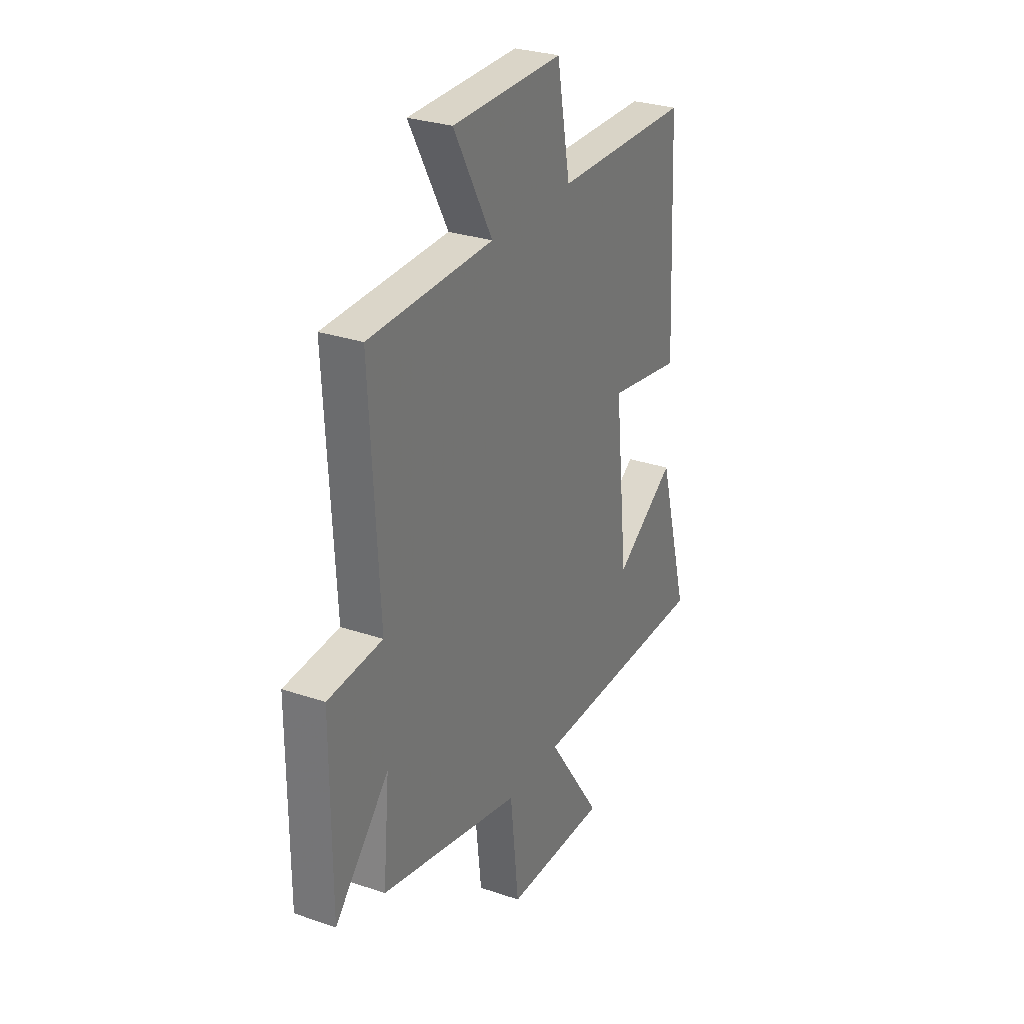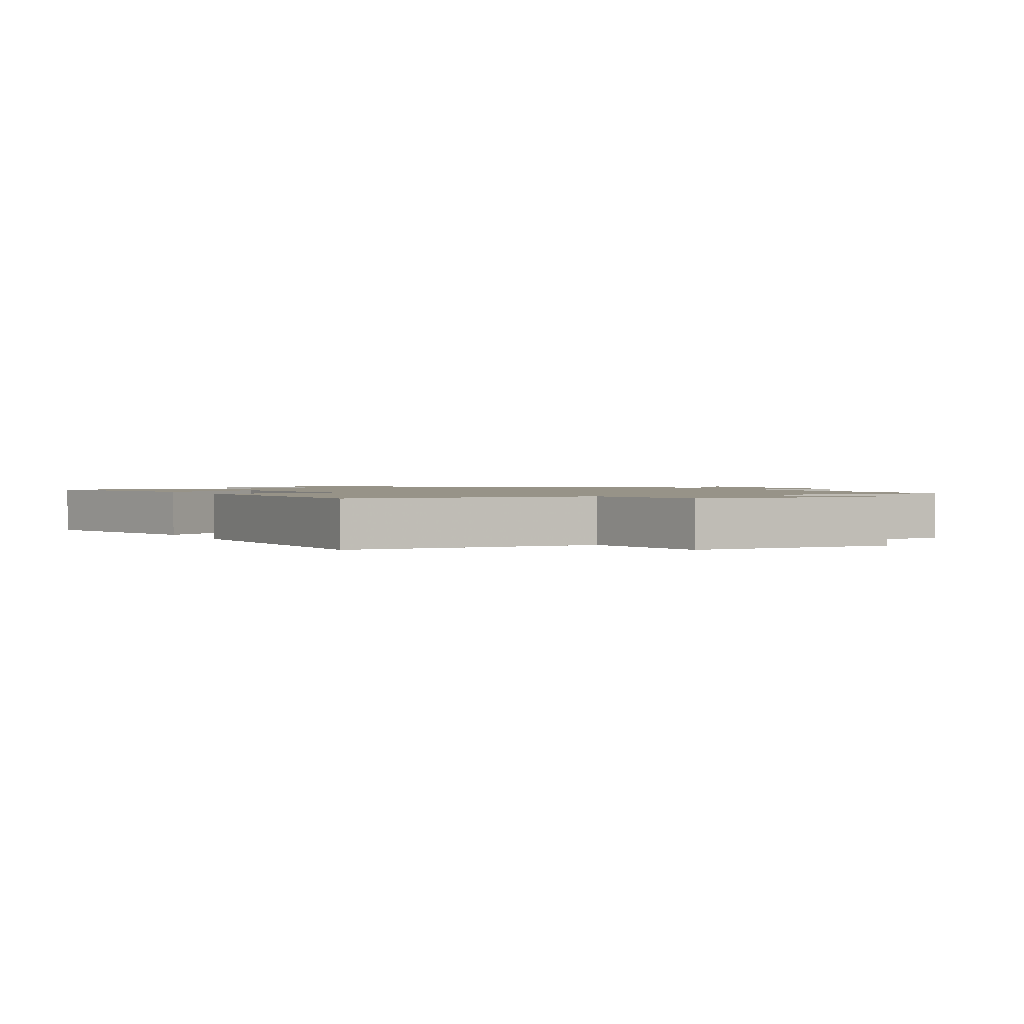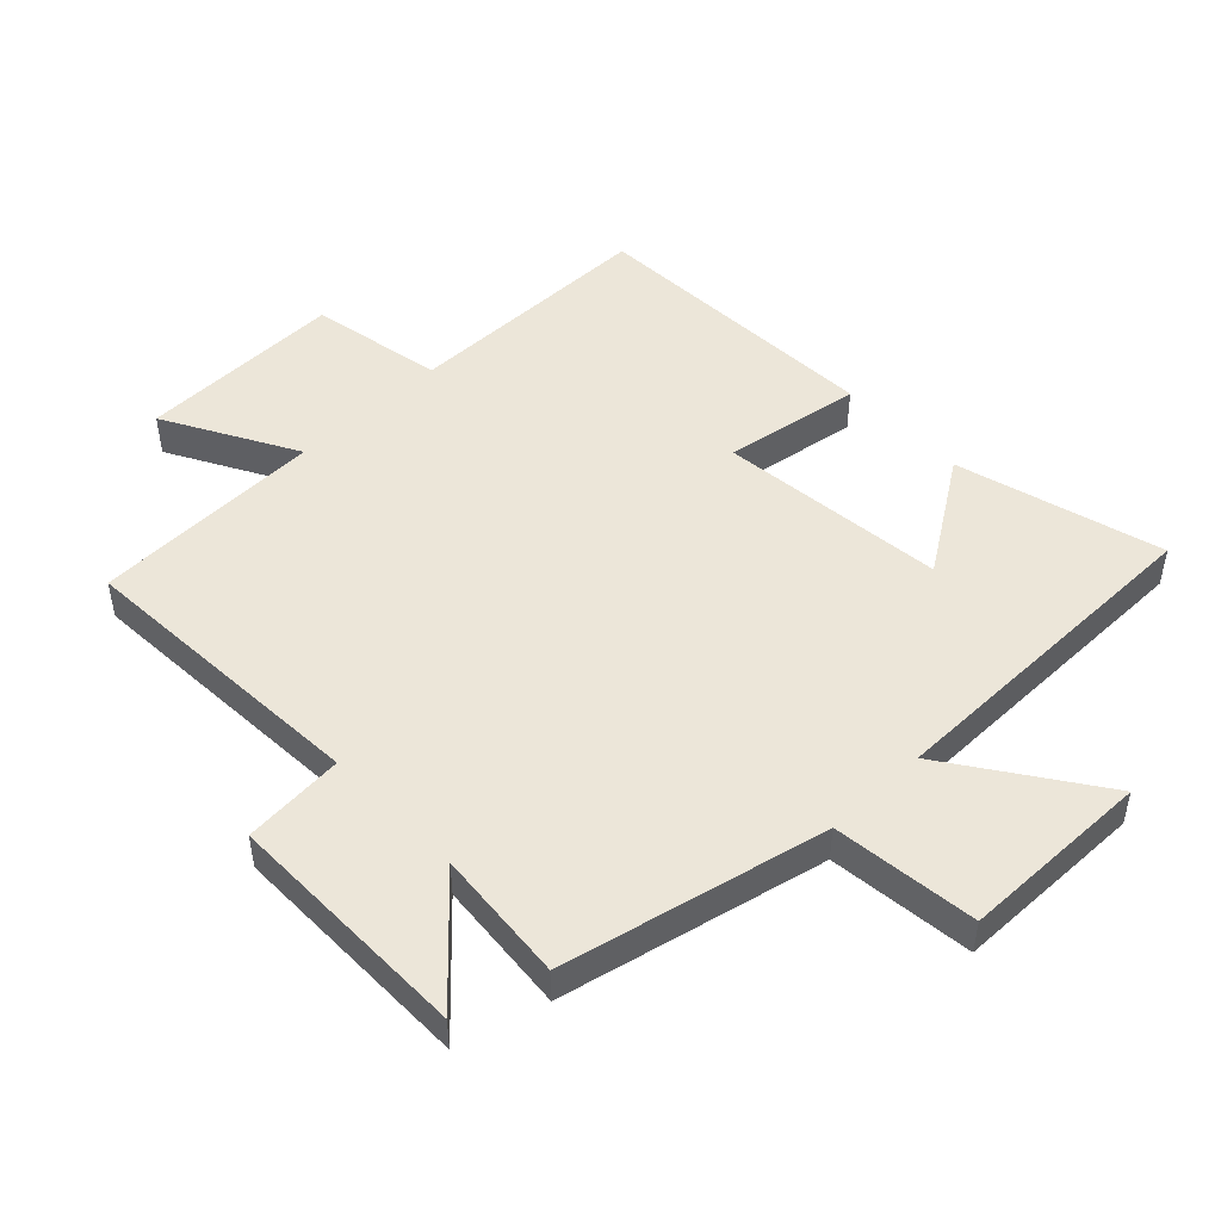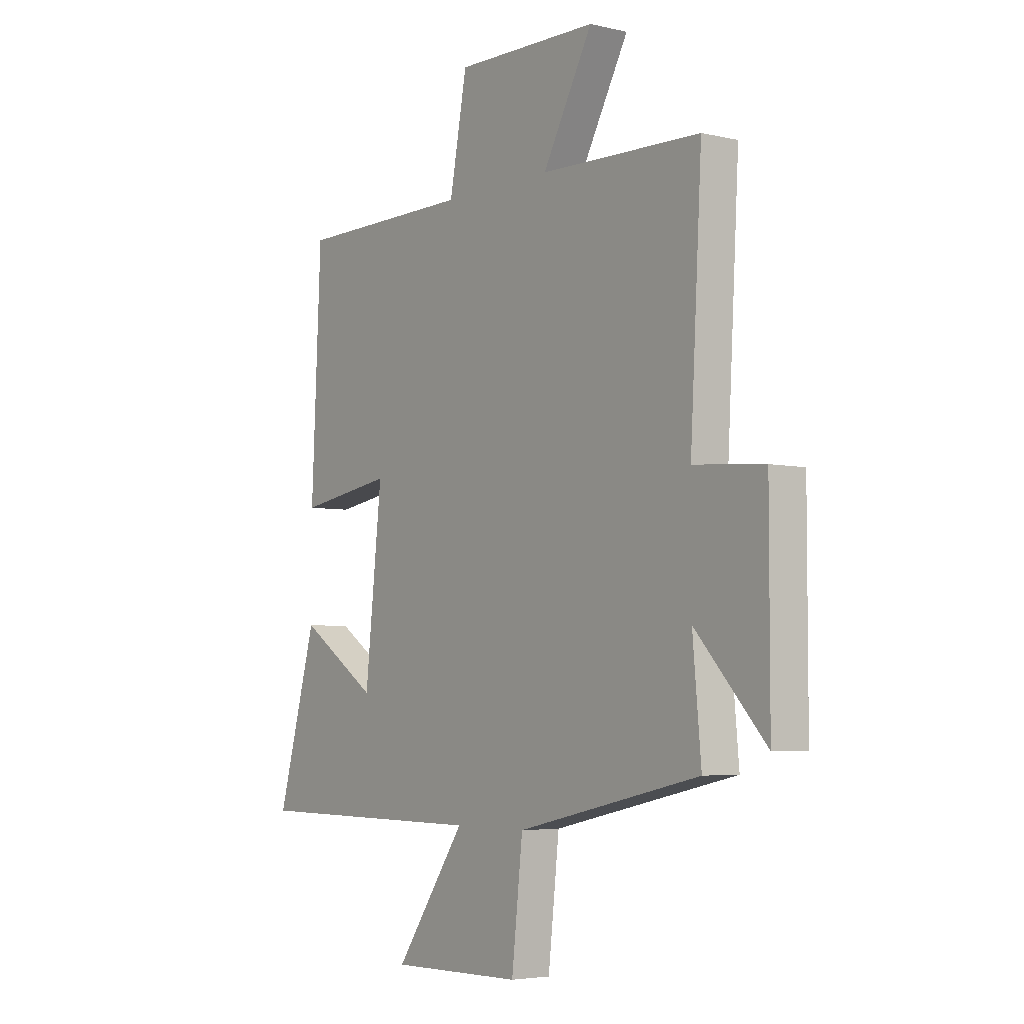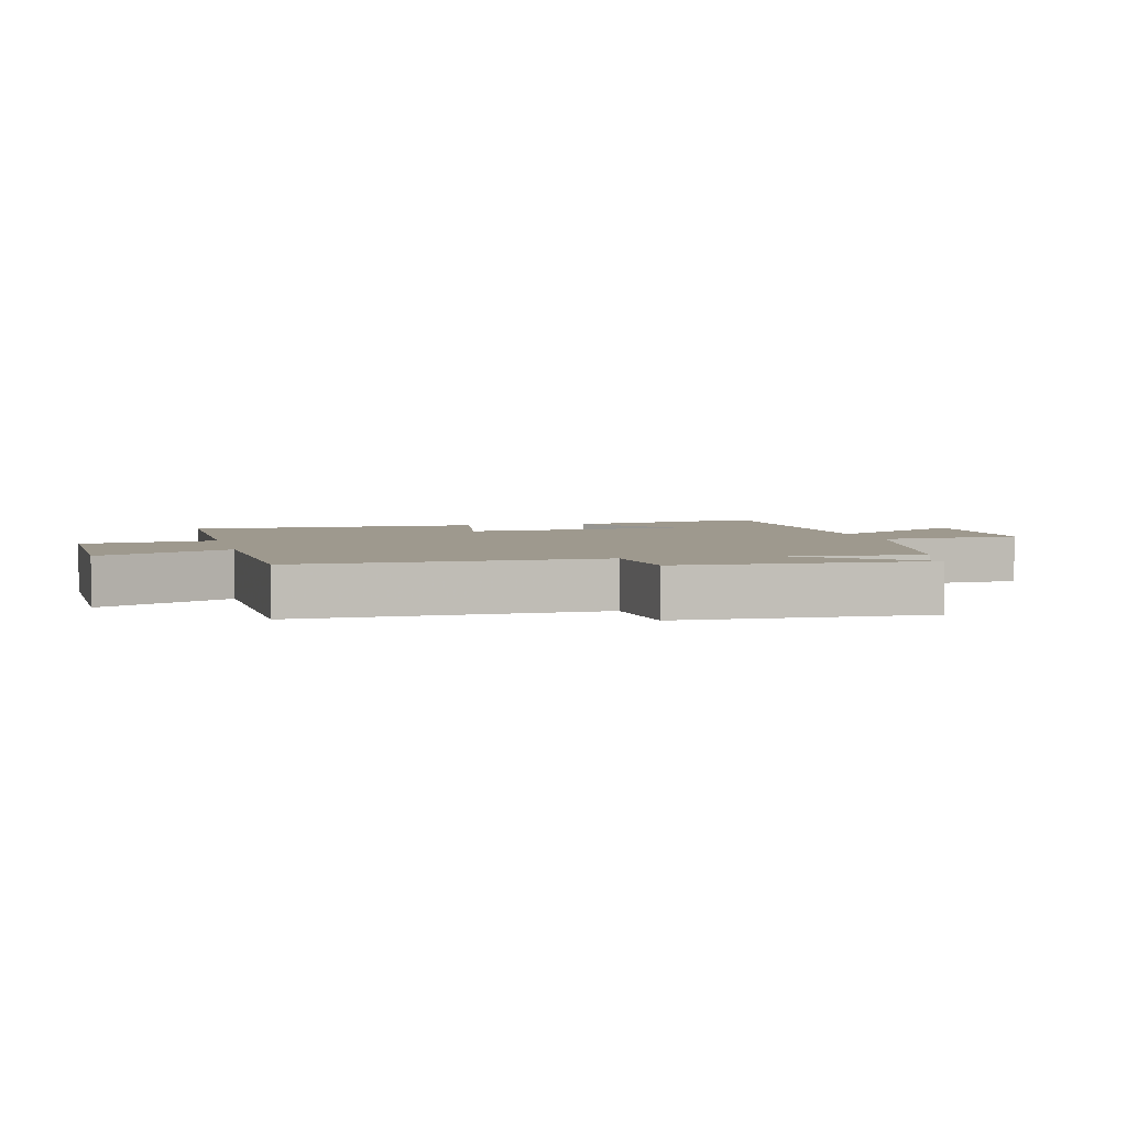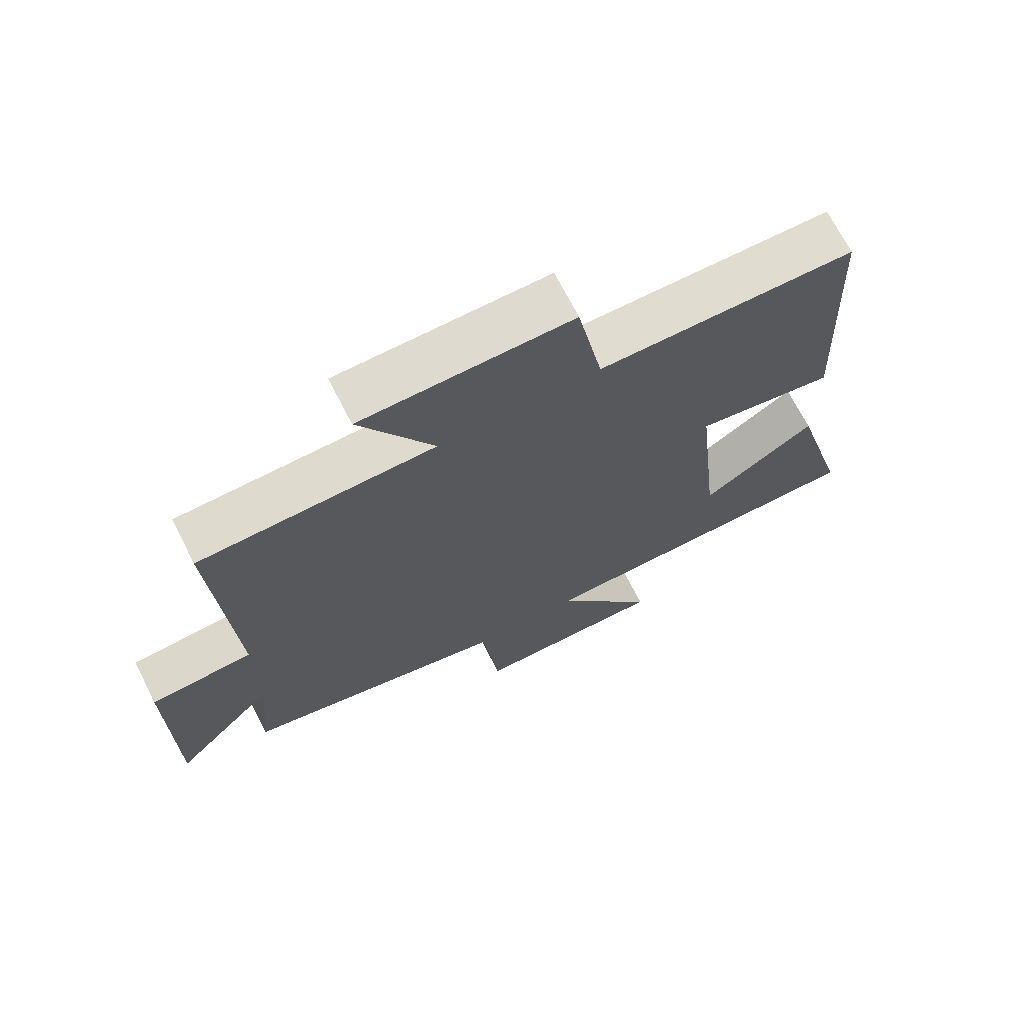
<metadata>
{"format":"obj","ext":"obj","renderer":"f3d","projection":"perspective","resolution":1024,"background":"white","views":[{"elev":28.9,"azim":116.9,"up":"+Z"},{"elev":1.4,"azim":-26.4,"up":"+Y"},{"elev":48.8,"azim":136.1,"up":"+Y"},{"elev":-4.5,"azim":53.3,"up":"+Z"},{"elev":3.5,"azim":76.5,"up":"+Y"},{"elev":70.1,"azim":153.0,"up":"+Z"}]}
</metadata>
<code>
v 0.519 0.07 -0.407
v 0.107 0.07 -0.5
v 0.082 0.07 -0.726
v -0.216 0.07 -0.73
v -0.057 0.07 -0.5
v -0.589 0.07 -0.497
v -0.5 0.07 -0.175
v -0.324 0.07 -0.292
v -0.286 0.07 0.064
v -0.5 0.07 0.029
v -0.478 0.07 0.496
v -0.083 0.07 0.5
v -0.044 0.07 0.709
v 0.278 0.07 0.705
v 0.165 0.07 0.5
v 0.526 0.07 0.491
v 0.5 0.07 0.025
v 0.658 0.07 0.013
v 0.658 0.07 -0.371
v 0.5 0.07 -0.199
v 0.519 0 -0.407
v 0.107 0 -0.5
v 0.082 0 -0.726
v -0.216 0 -0.73
v -0.057 0 -0.5
v -0.589 0 -0.497
v -0.5 0 -0.175
v -0.324 0 -0.292
v -0.286 0 0.064
v -0.5 0 0.029
v -0.478 0 0.496
v -0.083 0 0.5
v -0.044 0 0.709
v 0.278 0 0.705
v 0.165 0 0.5
v 0.526 0 0.491
v 0.5 0 0.025
v 0.658 0 0.013
v 0.658 0 -0.371
v 0.5 0 -0.199
f 17 18 19 20
f 15 16 17
f 15 17 20
f 12 13 14 15
f 9 10 11 12
f 8 9 12 15
f 5 6 7 8
f 5 8 15 20
f 2 3 4 5
f 1 2 5 20
f 40 39 38 37
f 37 36 35
f 40 37 35
f 35 34 33 32
f 32 31 30 29
f 35 32 29 28
f 28 27 26 25
f 40 35 28 25
f 25 24 23 22
f 40 25 22 21
f 1 21 22 2
f 2 22 23 3
f 3 23 24 4
f 4 24 25 5
f 5 25 26 6
f 6 26 27 7
f 7 27 28 8
f 8 28 29 9
f 9 29 30 10
f 10 30 31 11
f 11 31 32 12
f 12 32 33 13
f 13 33 34 14
f 14 34 35 15
f 15 35 36 16
f 16 36 37 17
f 17 37 38 18
f 18 38 39 19
f 19 39 40 20
f 20 40 21 1

</code>
